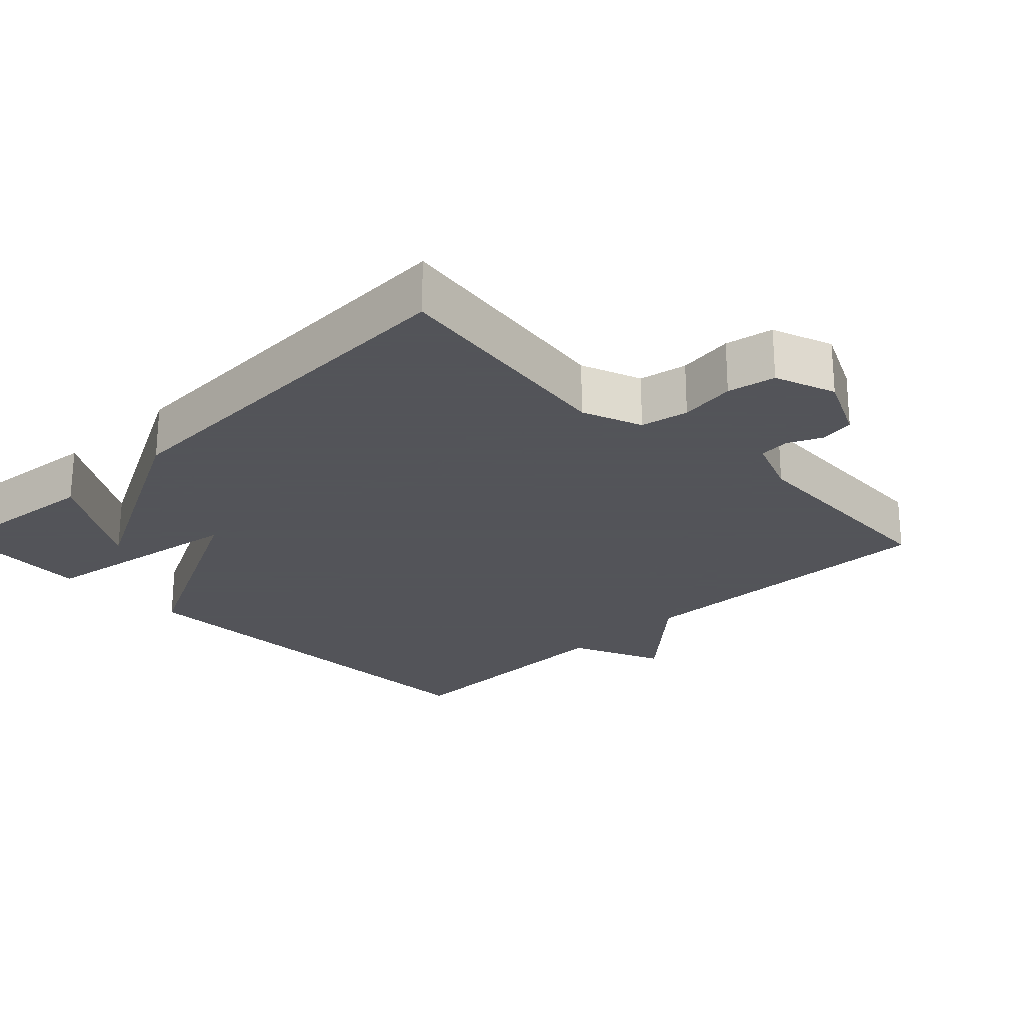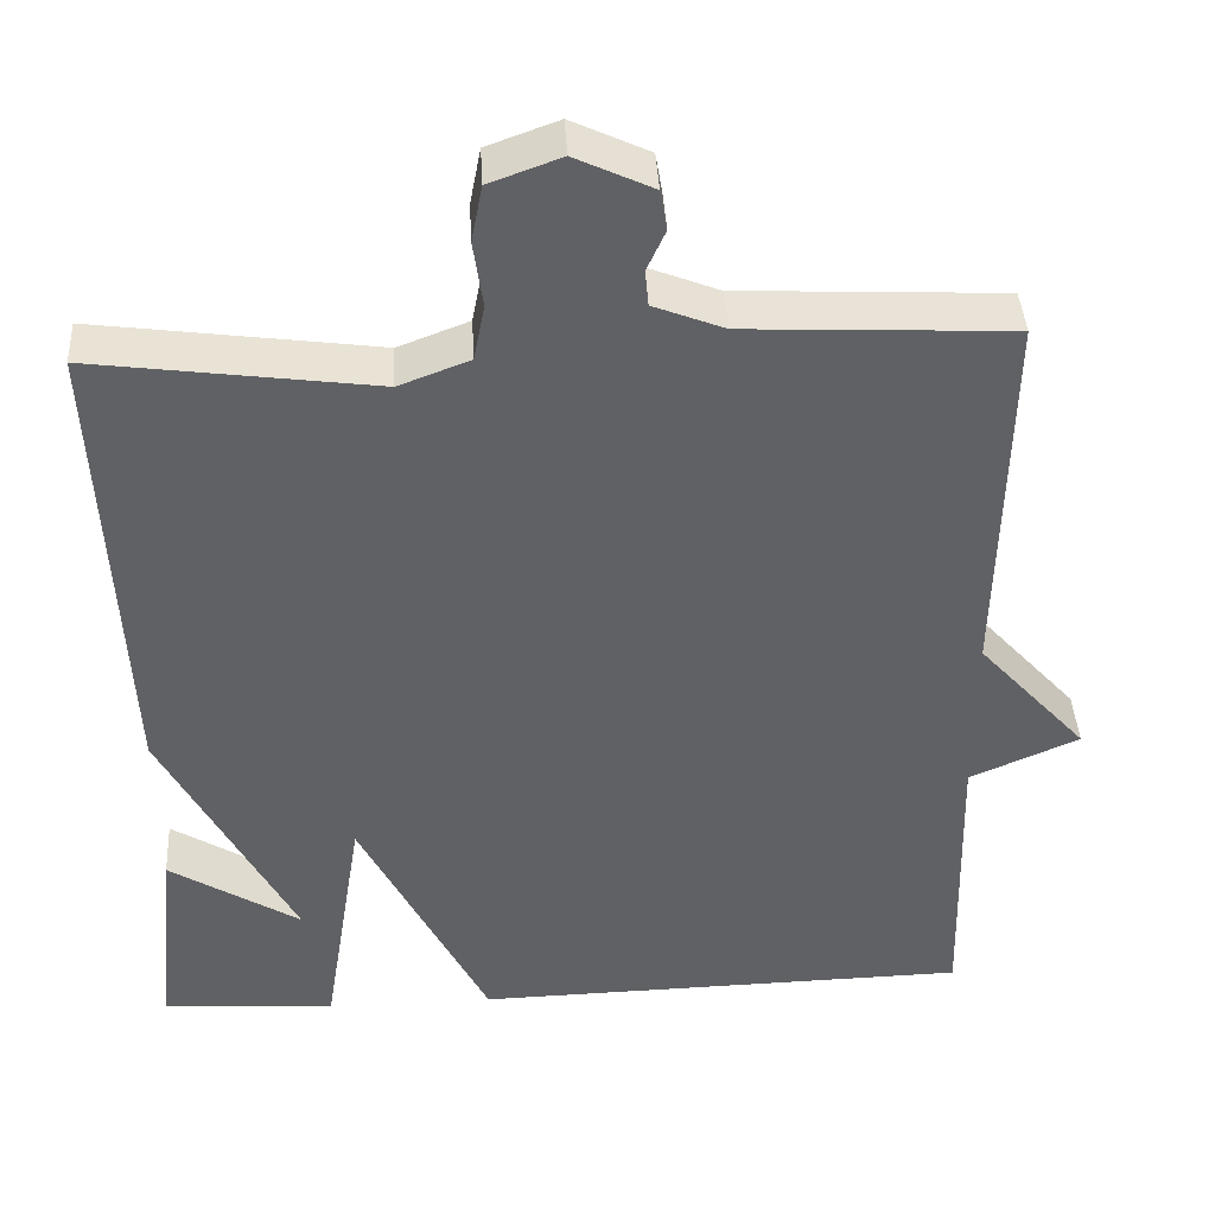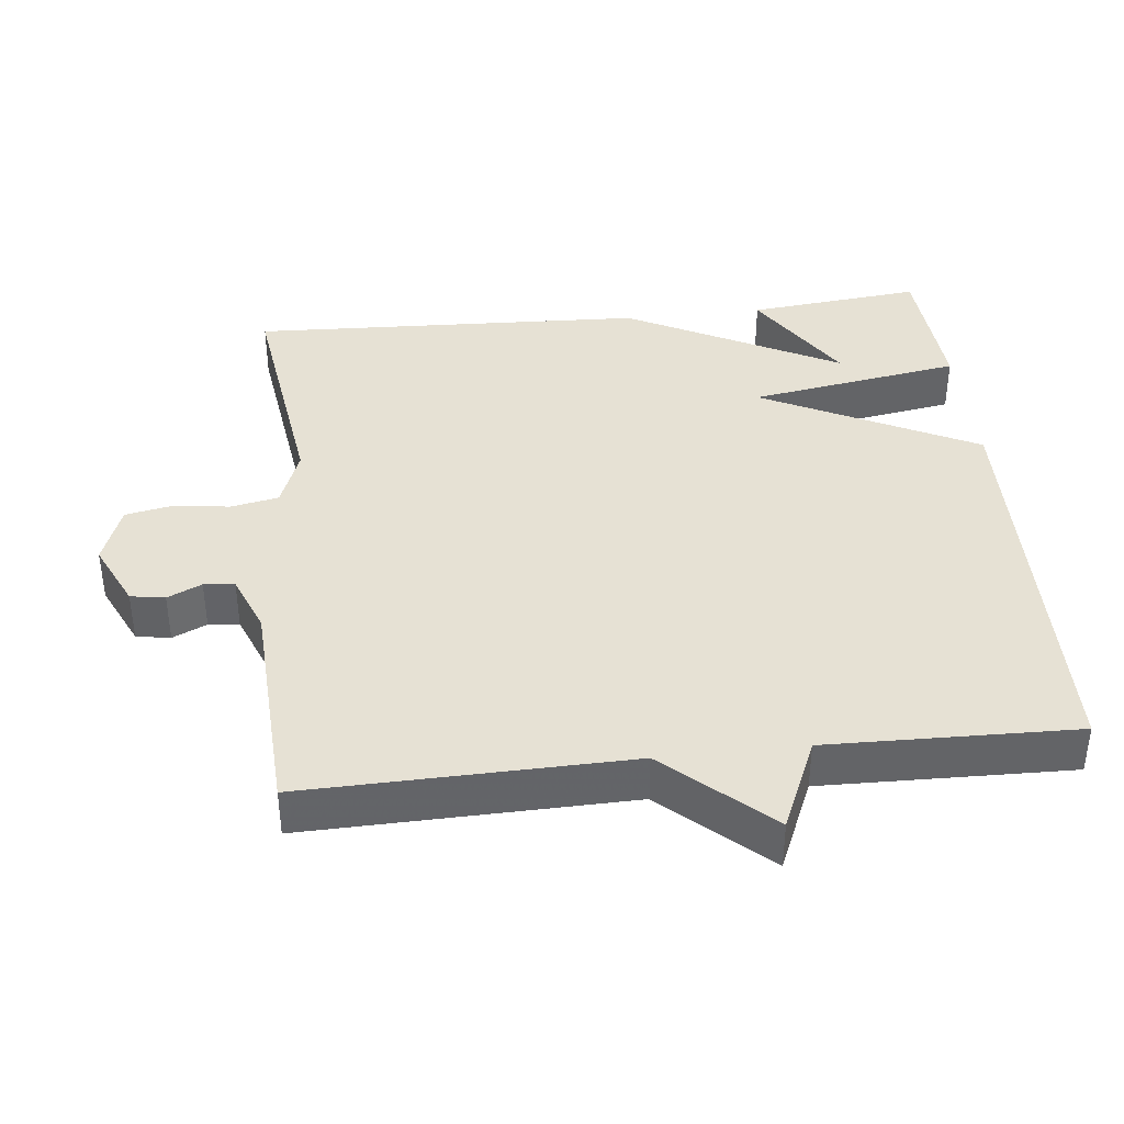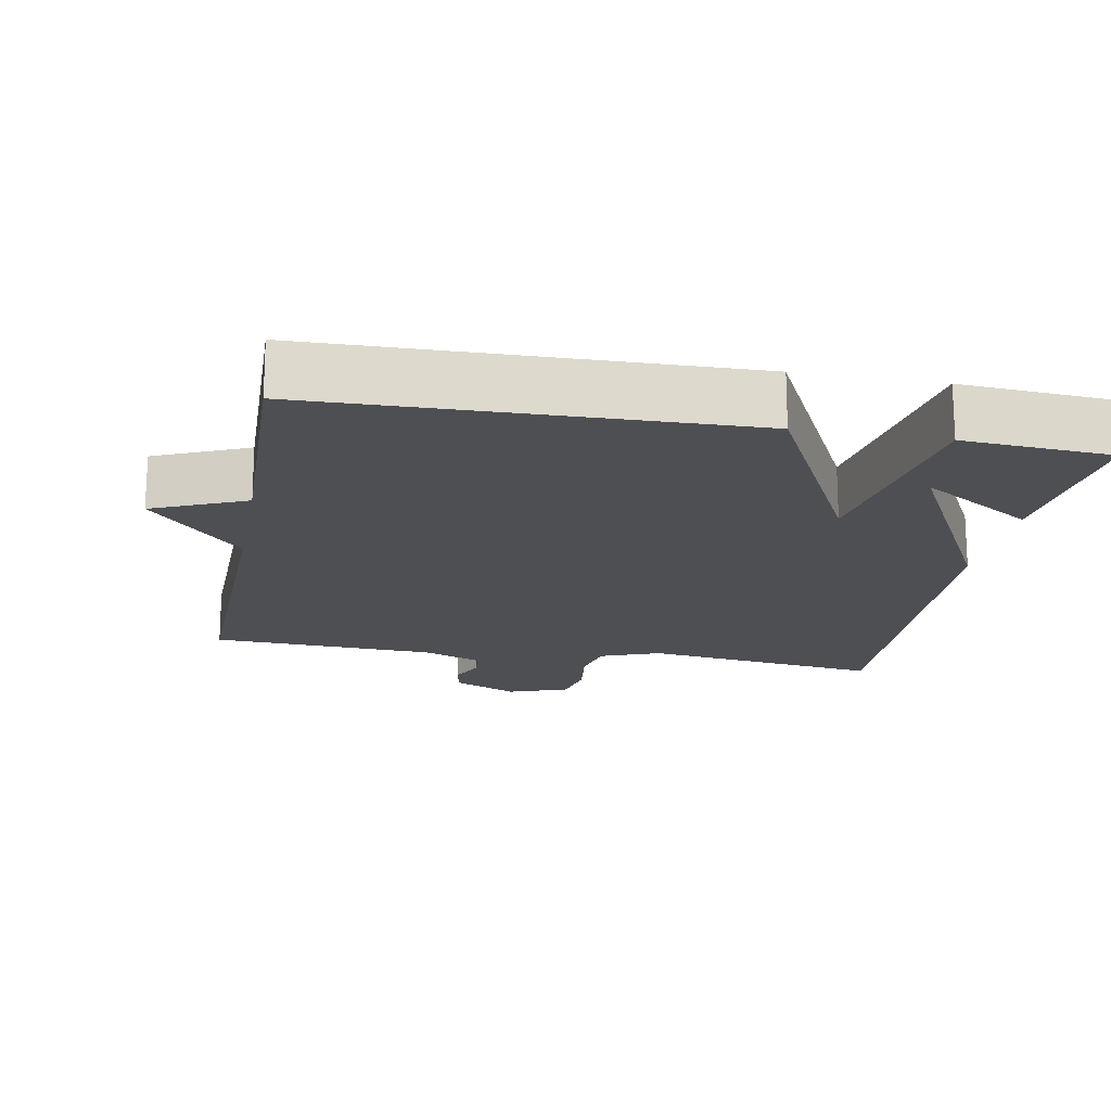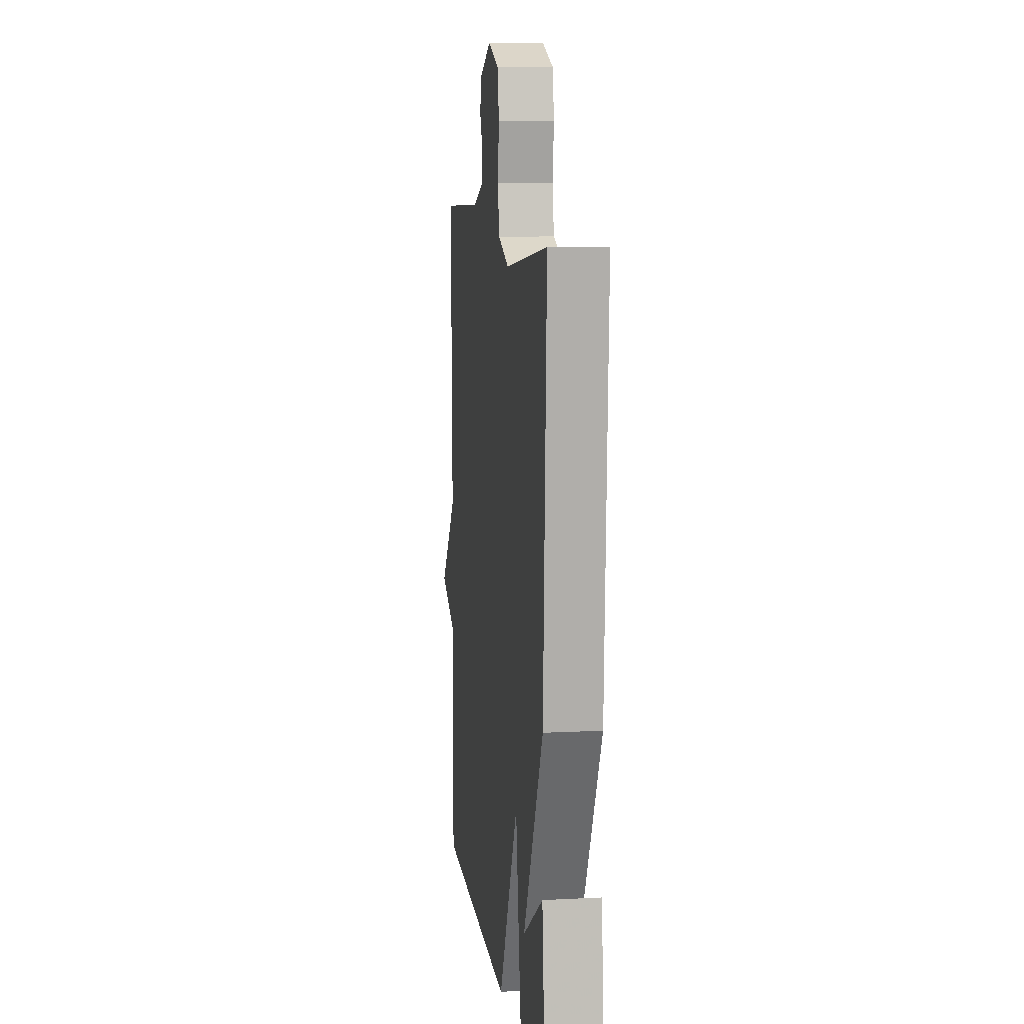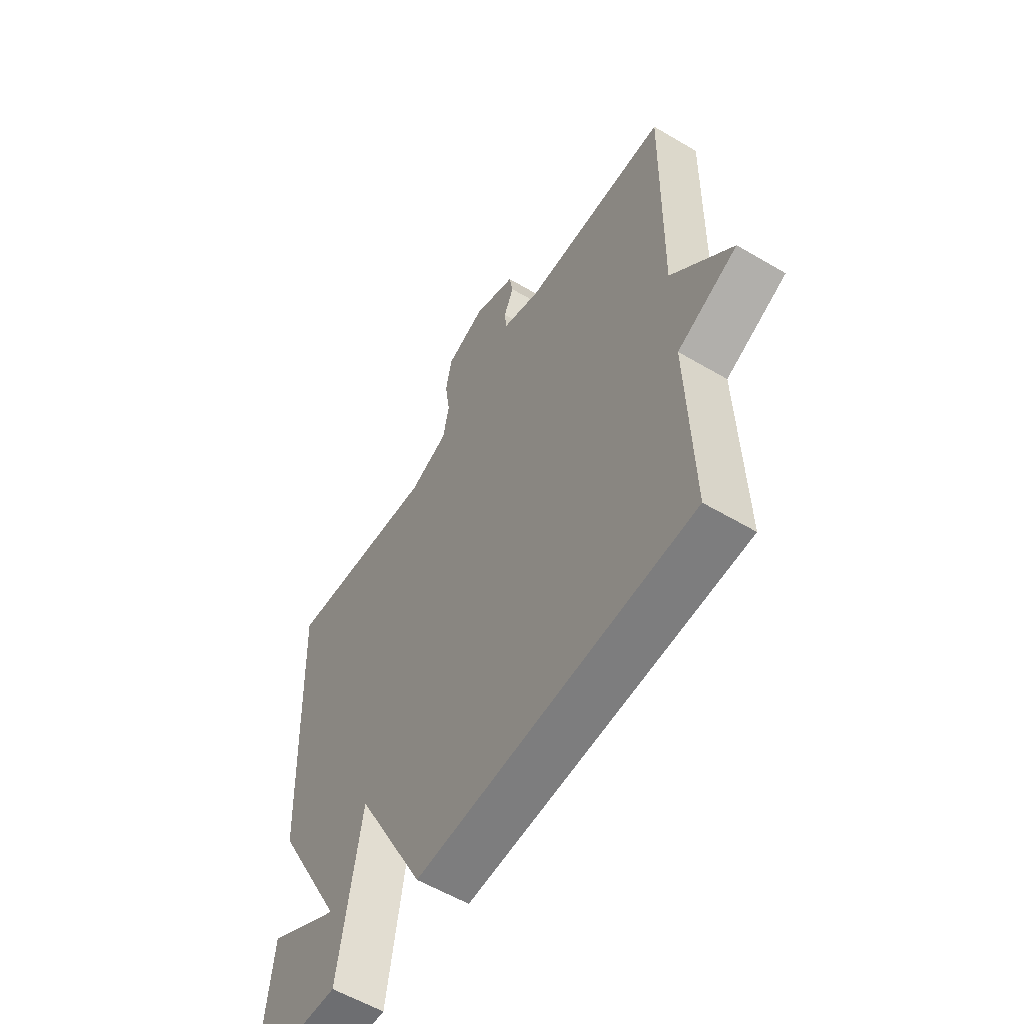
<metadata>
{"format":"obj","ext":"obj","renderer":"f3d","projection":"perspective","resolution":1024,"background":"white","views":[{"elev":-23.9,"azim":-45.9,"up":"+Y"},{"elev":40.9,"azim":-3.2,"up":"+Z"},{"elev":39.1,"azim":83.6,"up":"+Y"},{"elev":-17.7,"azim":169.5,"up":"+Y"},{"elev":9.9,"azim":-97.5,"up":"+Z"},{"elev":-57.9,"azim":58.5,"up":"+Z"}]}
</metadata>
<code>
v 0.5 0.07 -0.5
v -0.093 0.07 -0.514
v -0.245 0.07 -0.215
v -0.293 0.07 -0.514
v -0.5 0.07 -0.5
v -0.475 0.07 -0.255
v -0.319 0.07 -0.352
v -0.475 0.07 -0.055
v -0.5 0.07 0.5
v -0.165 0.07 0.455
v -0.081 0.07 0.487
v -0.068 0.07 0.554
v -0.079 0.07 0.632
v -0.066 0.07 0.699
v 0.019 0.07 0.73
v 0.111 0.07 0.687
v 0.119 0.07 0.639
v 0.097 0.07 0.591
v 0.101 0.07 0.548
v 0.185 0.07 0.515
v 0.5 0.07 0.5
v 0.491 0.07 0.048
v 0.621 0.07 -0.095
v 0.491 0.07 -0.152
v 0.5 0 -0.5
v -0.093 0 -0.514
v -0.245 0 -0.215
v -0.293 0 -0.514
v -0.5 0 -0.5
v -0.475 0 -0.255
v -0.319 0 -0.352
v -0.475 0 -0.055
v -0.5 0 0.5
v -0.165 0 0.455
v -0.081 0 0.487
v -0.068 0 0.554
v -0.079 0 0.632
v -0.066 0 0.699
v 0.019 0 0.73
v 0.111 0 0.687
v 0.119 0 0.639
v 0.097 0 0.591
v 0.101 0 0.548
v 0.185 0 0.515
v 0.5 0 0.5
v 0.491 0 0.048
v 0.621 0 -0.095
v 0.491 0 -0.152
f 22 23 24
f 20 21 22
f 19 20 22 24
f 16 17 18
f 15 16 18
f 14 15 18
f 13 14 18
f 12 13 18
f 11 12 18 19
f 1 2 3
f 24 1 3
f 19 24 3
f 11 19 3
f 10 11 3
f 9 10 3
f 8 9 3
f 7 8 3
f 4 5 6 7
f 3 4 7
f 48 47 46
f 46 45 44
f 48 46 44 43
f 42 41 40
f 42 40 39
f 42 39 38
f 42 38 37
f 42 37 36
f 43 42 36 35
f 27 26 25
f 27 25 48
f 27 48 43
f 27 43 35
f 27 35 34
f 27 34 33
f 27 33 32
f 27 32 31
f 31 30 29 28
f 31 28 27
f 1 25 26 2
f 2 26 27 3
f 3 27 28 4
f 4 28 29 5
f 5 29 30 6
f 6 30 31 7
f 7 31 32 8
f 8 32 33 9
f 9 33 34 10
f 10 34 35 11
f 11 35 36 12
f 12 36 37 13
f 13 37 38 14
f 14 38 39 15
f 15 39 40 16
f 16 40 41 17
f 17 41 42 18
f 18 42 43 19
f 19 43 44 20
f 20 44 45 21
f 21 45 46 22
f 22 46 47 23
f 23 47 48 24
f 24 48 25 1

</code>
